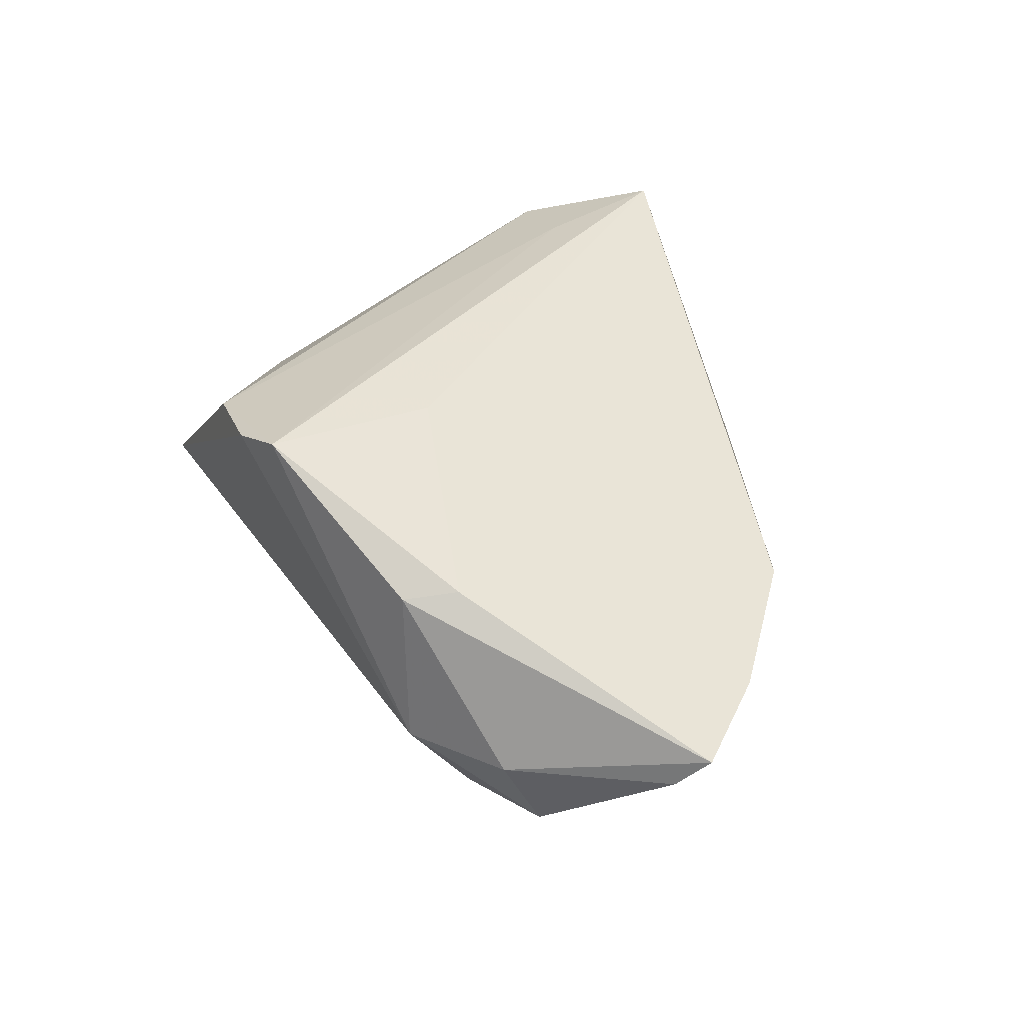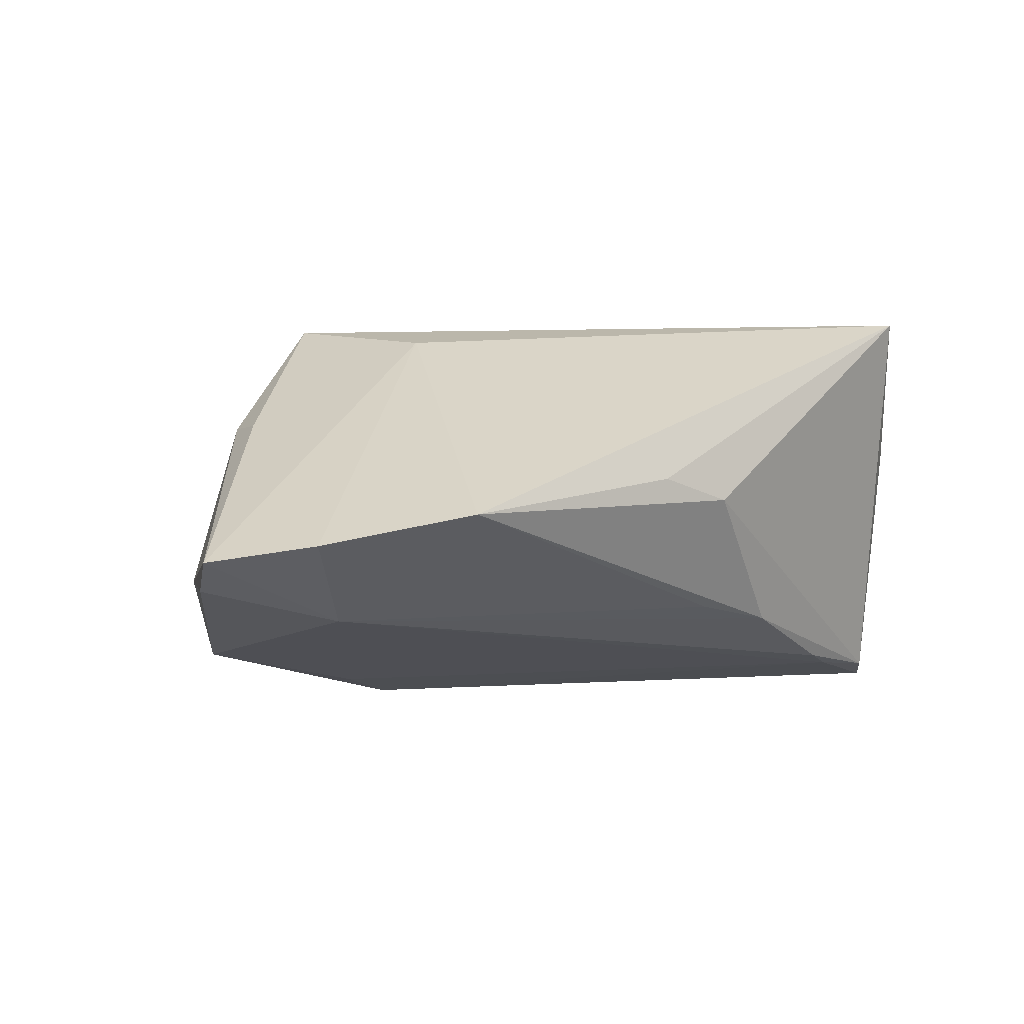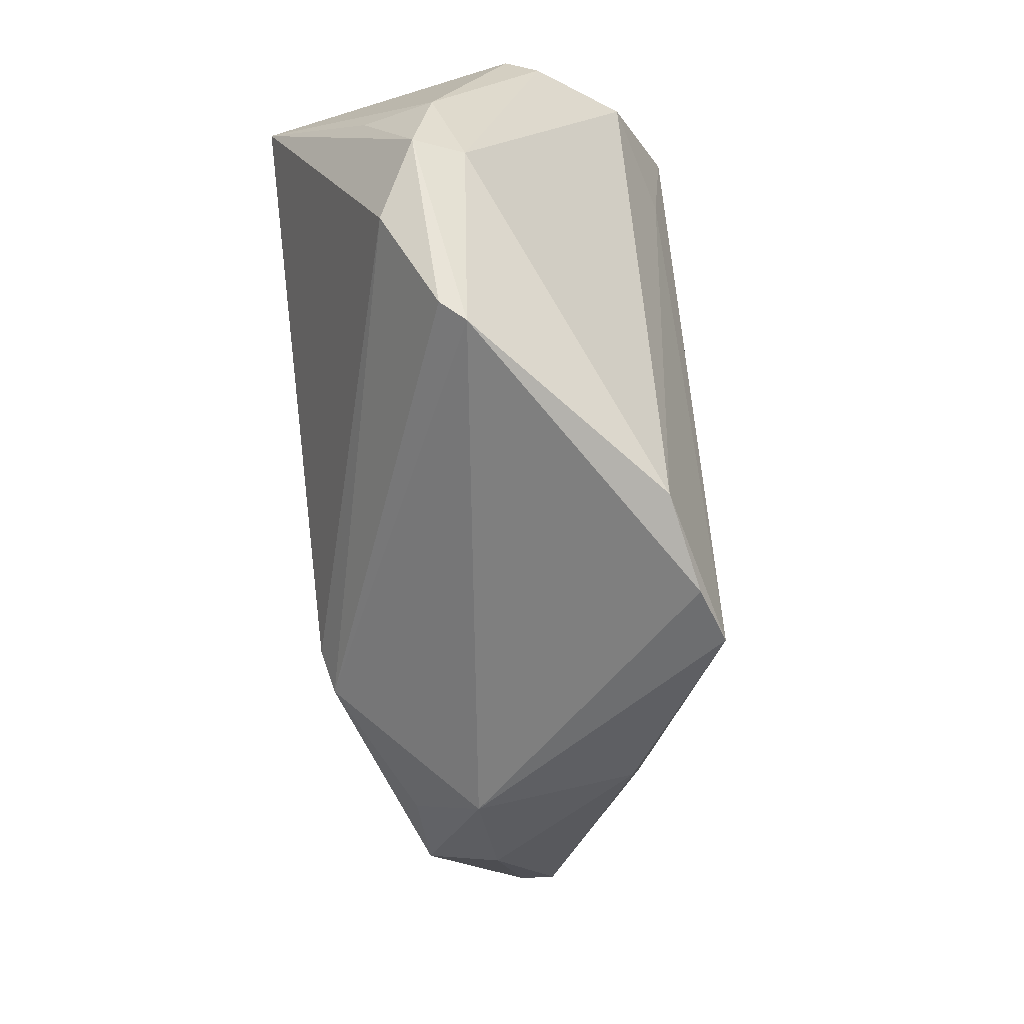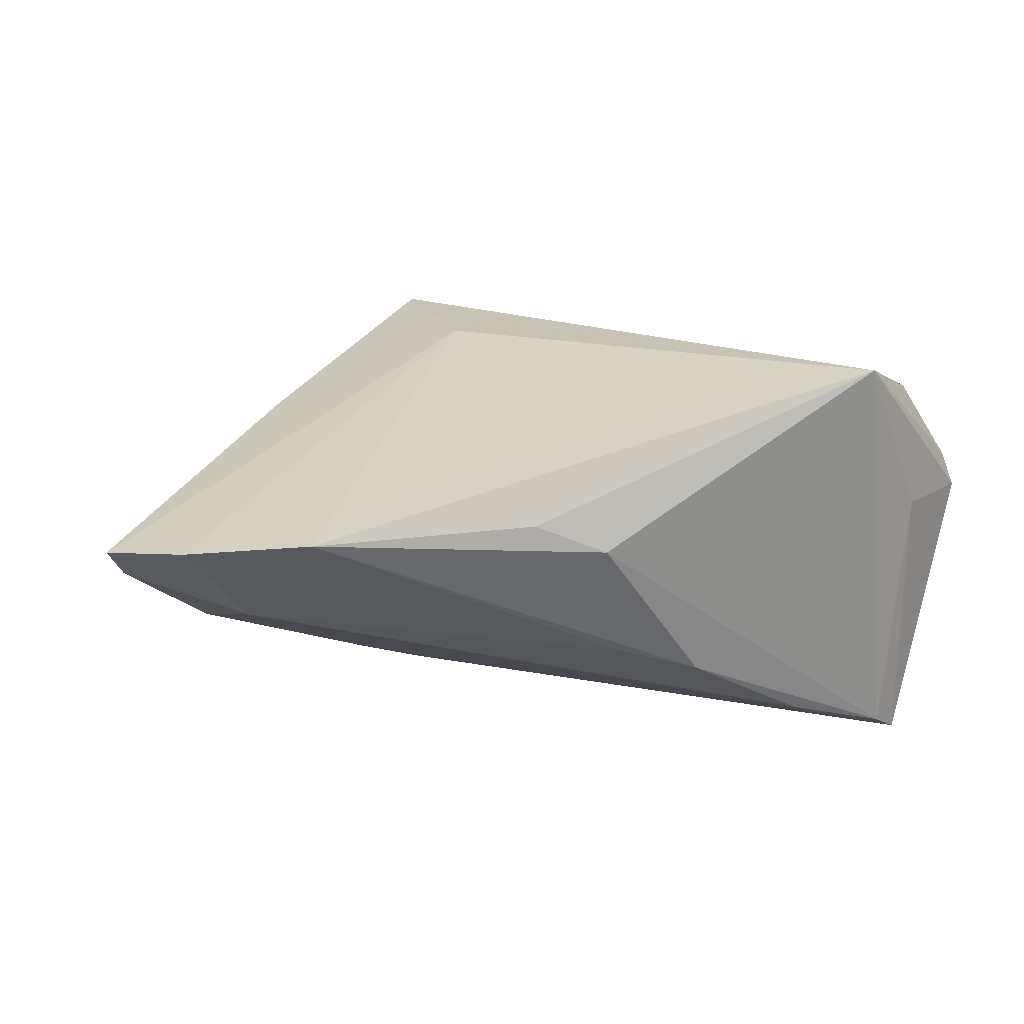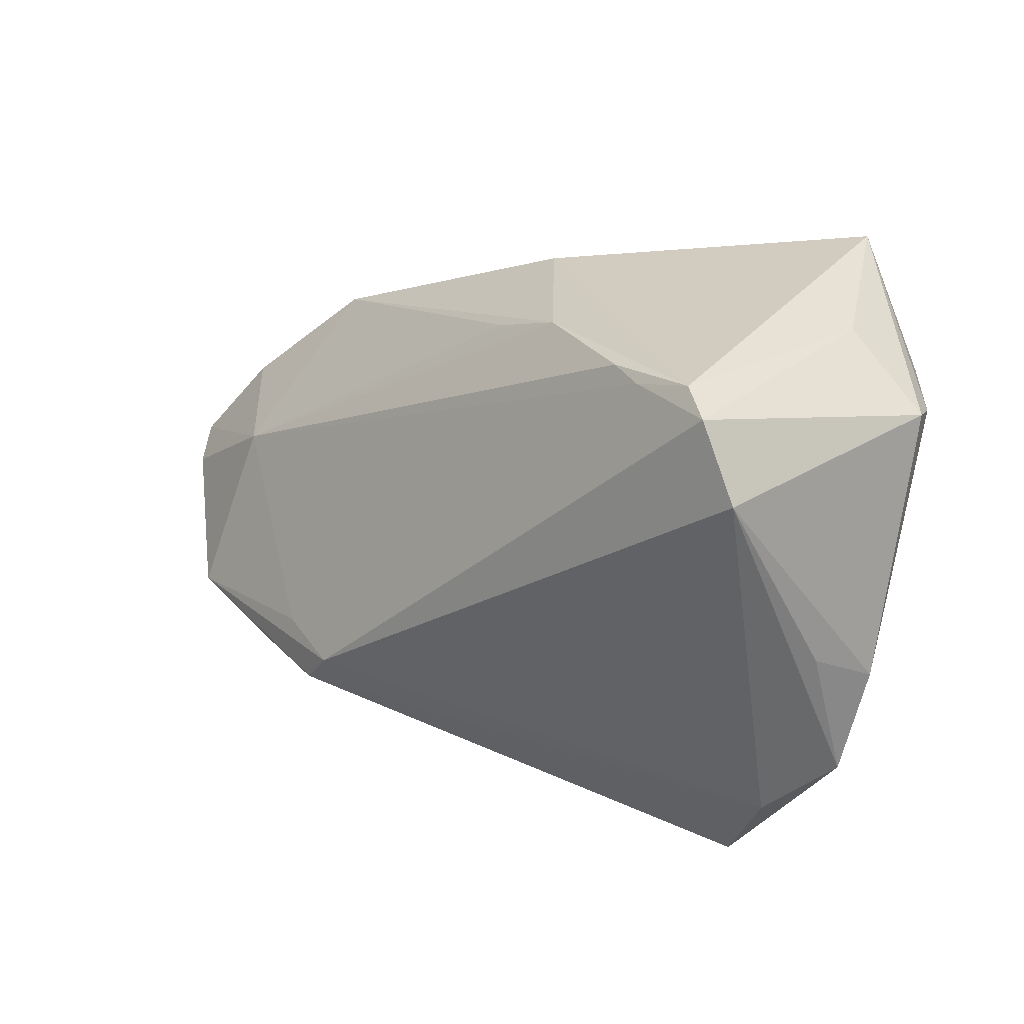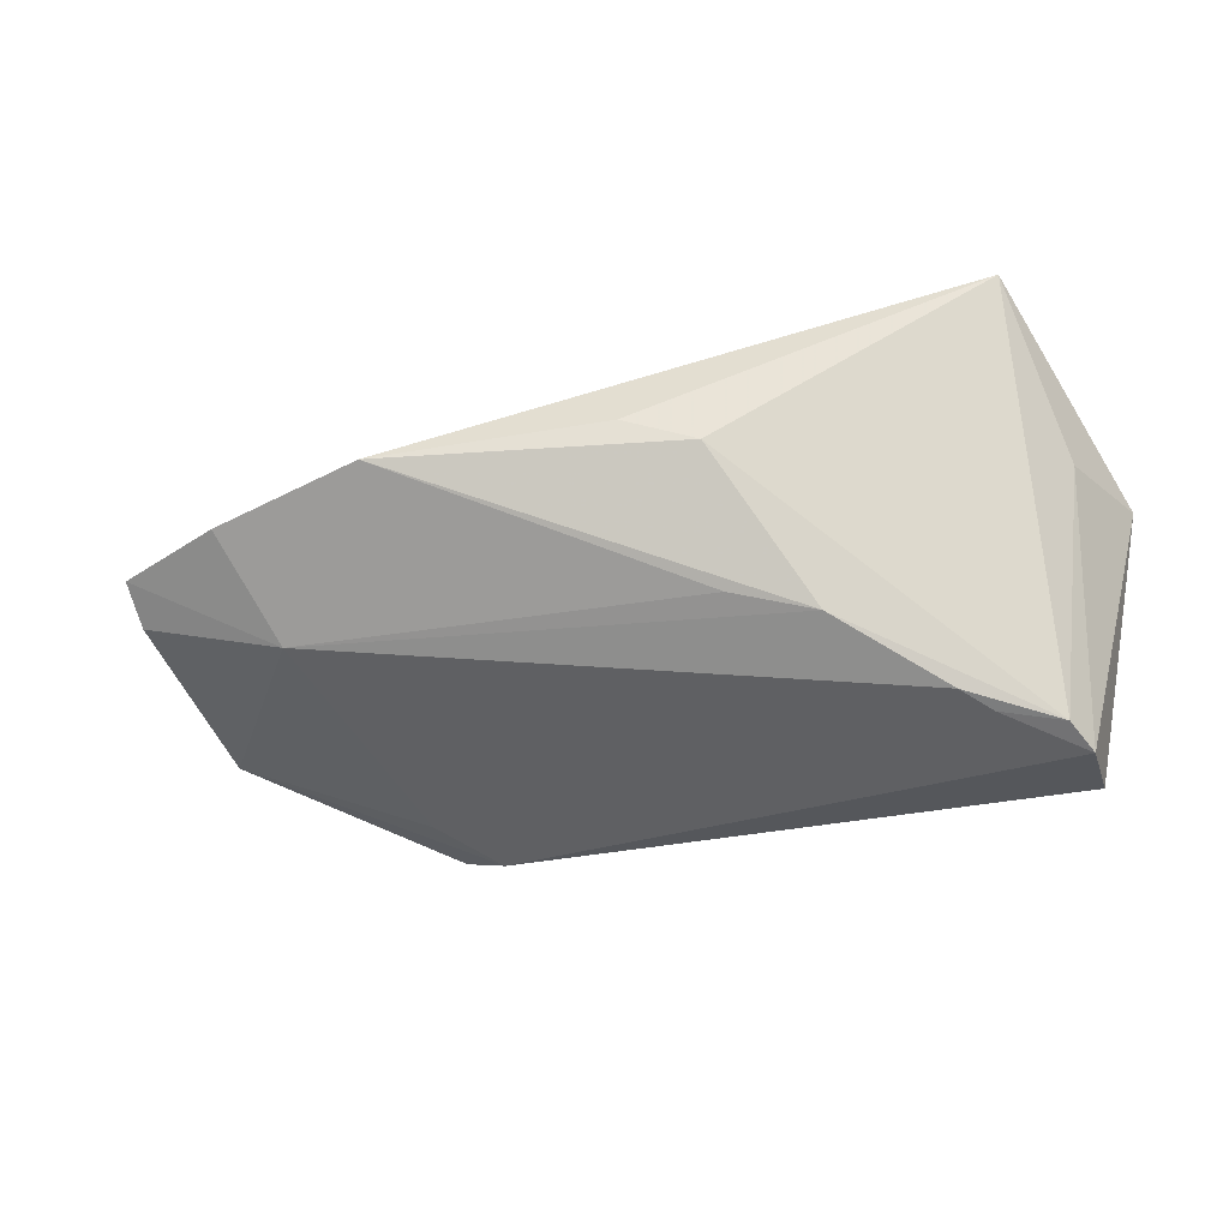
<metadata>
{"format":"obj","ext":"obj","renderer":"f3d","projection":"perspective","resolution":1024,"background":"white","views":[{"elev":34.8,"azim":66.8,"up":"+Z"},{"elev":6.5,"azim":133.1,"up":"+Z"},{"elev":-71.2,"azim":-82.7,"up":"+Y"},{"elev":15.8,"azim":166.3,"up":"+Z"},{"elev":18.4,"azim":-141.5,"up":"+Y"},{"elev":-26.9,"azim":171.0,"up":"+Z"}]}
</metadata>
<code>
v -0.04559 0.01592 -0.02327
v 0.02464 -0.02358 0.0105
v 0.04811 -0.001388 -0.004825
v -0.04884 0.019 0.009385
v 0.03702 -0.01683 -0.006452
v 0.04181 0.01084 0.0006464
v -0.006369 0.0256 -0.009929
v -0.0002018 -0.03363 0.01978
v -0.003409 0.03057 0.00349
v 0.0282 0.02132 0.003731
v -0.03034 0.01914 0.02169
v -0.05012 -0.007062 -0.002356
v -0.05012 0.01957 0.005647
v -0.03193 0.02534 -0.02027
v 0.01718 -0.01162 -0.02037
v -0.01523 0.02764 -0.01218
v 0.004189 0.02818 0.006351
v -0.04554 -0.01552 0.0008442
v -0.01094 -0.03274 0.01772
v 0.01304 -0.01728 -0.02205
v -0.04118 -0.02302 -0.008433
v 0.006314 -0.03183 0.02194
v -0.04253 0.02055 0.01836
v 0.02838 -0.01761 -0.01475
v -0.04795 -0.01772 -0.004338
v -0.0413 0.02735 0.005947
v 0.02652 -0.02397 -0.007172
v 0.05012 0.001809 -0.001173
v -0.04811 -0.003468 -0.01034
v -0.03871 0.02642 -0.02124
v -0.03381 -0.03234 -0.003032
v -0.03292 0.03368 0.02327
v -0.02814 0.02638 -0.01871
v 0.03755 -0.01272 -0.01462
v -0.03191 -0.03368 -0.0004199
v -0.04185 0.02401 -0.02327
v 0.004452 -0.01253 0.02098
v 0.009364 -0.014 -0.02327
v 0.03403 0.0053 -0.009066
v 0.02681 -0.01781 0.01137
f 17 9 32
f 13 32 26
f 32 22 37
f 11 23 19
f 32 23 11
f 19 22 11
f 11 22 32
f 13 26 36
f 9 17 10
f 10 17 32
f 32 37 10
f 3 39 28
f 3 34 39
f 15 34 38
f 39 34 15
f 8 22 19
f 8 27 22
f 31 25 21
f 34 27 24
f 22 27 2
f 38 21 1
f 1 36 38
f 21 25 1
f 13 36 1
f 4 32 13
f 4 23 32
f 28 39 6
f 39 10 6
f 6 37 28
f 6 10 37
f 9 10 16
f 39 15 14
f 38 36 14
f 14 15 38
f 20 24 27
f 20 21 38
f 20 31 21
f 38 34 20
f 34 24 20
f 27 8 35
f 35 20 27
f 31 20 35
f 35 8 19
f 25 31 35
f 40 2 28
f 22 2 40
f 28 37 40
f 40 37 22
f 5 3 28
f 28 2 5
f 5 2 27
f 5 27 34
f 34 3 5
f 29 1 25
f 23 4 18
f 19 23 18
f 18 35 19
f 25 35 18
f 7 10 39
f 39 16 7
f 7 16 10
f 33 16 39
f 39 14 33
f 25 18 12
f 12 18 4
f 12 4 13
f 12 29 25
f 13 1 12
f 1 29 12
f 30 14 36
f 30 33 14
f 30 26 32
f 30 36 26
f 32 9 30
f 9 16 30
f 16 33 30

</code>
